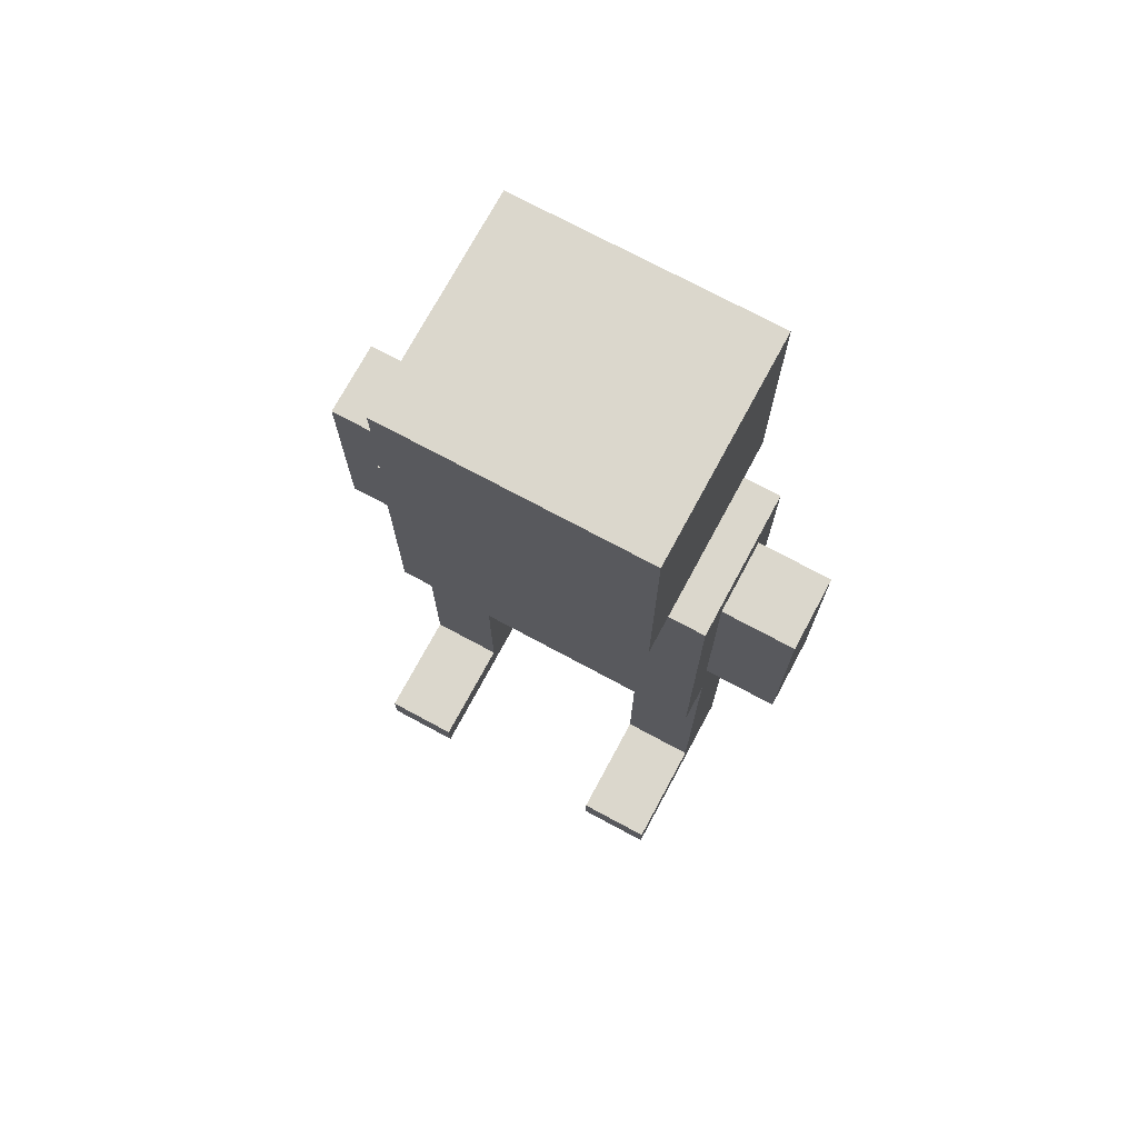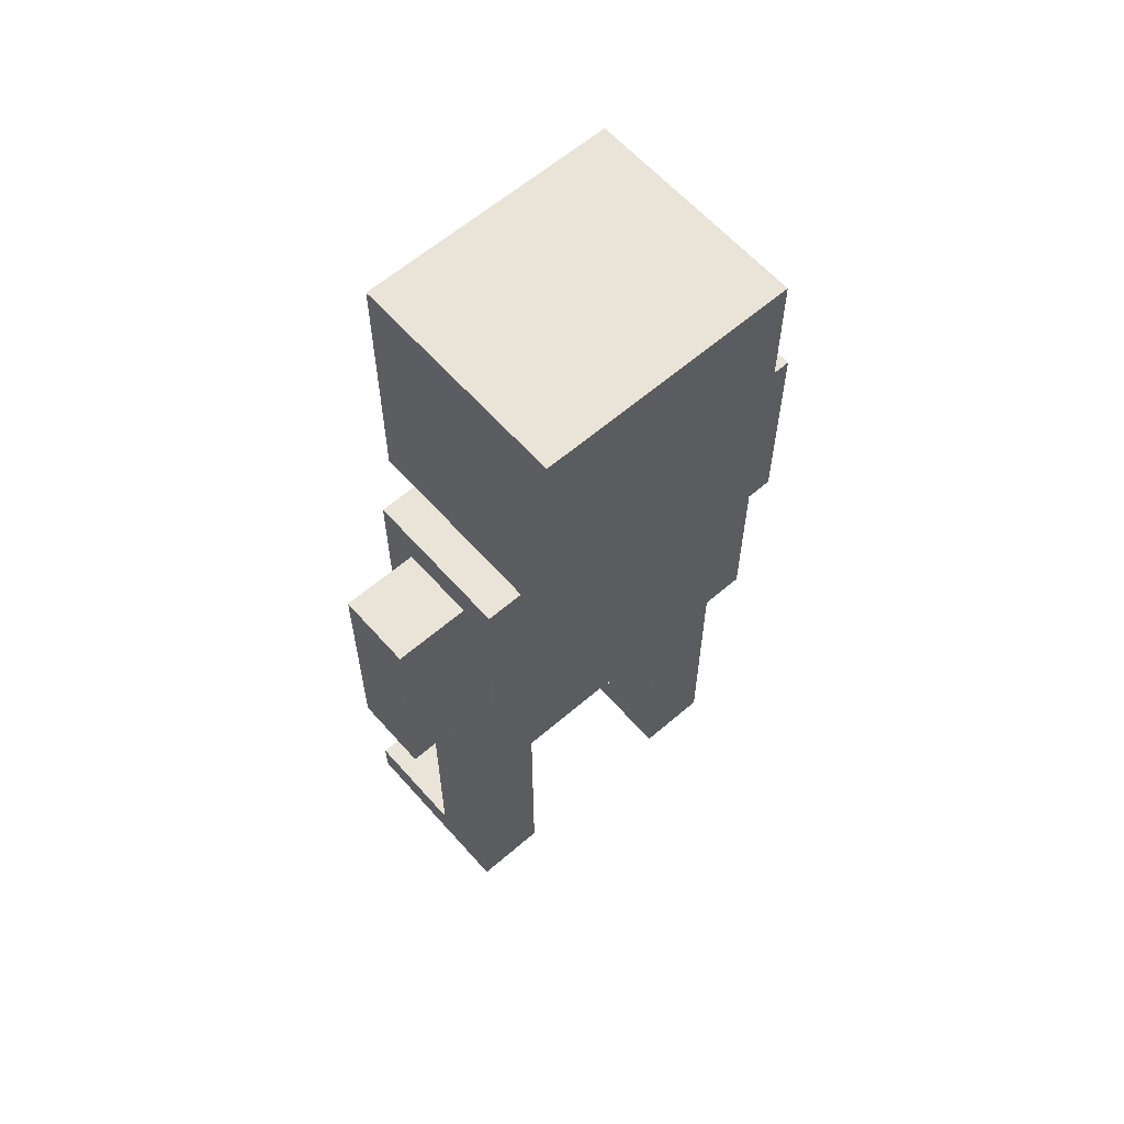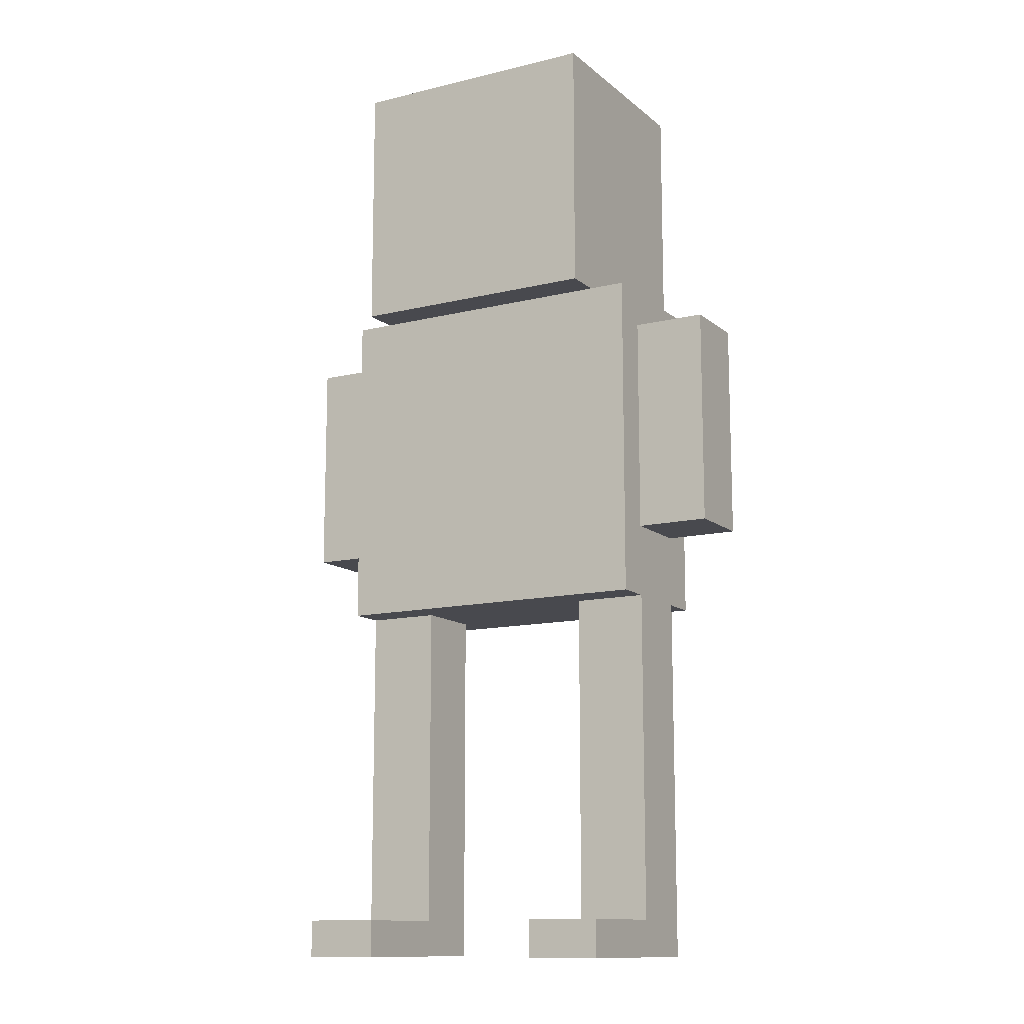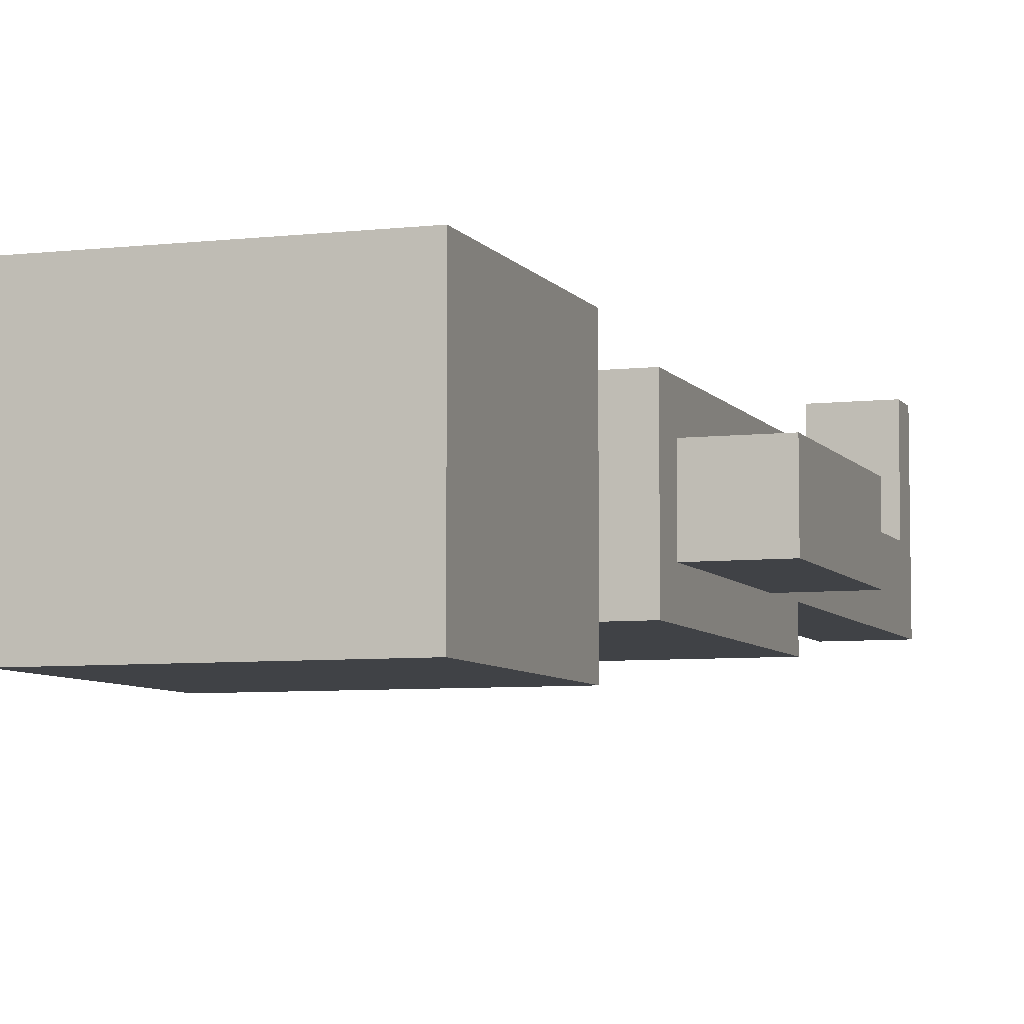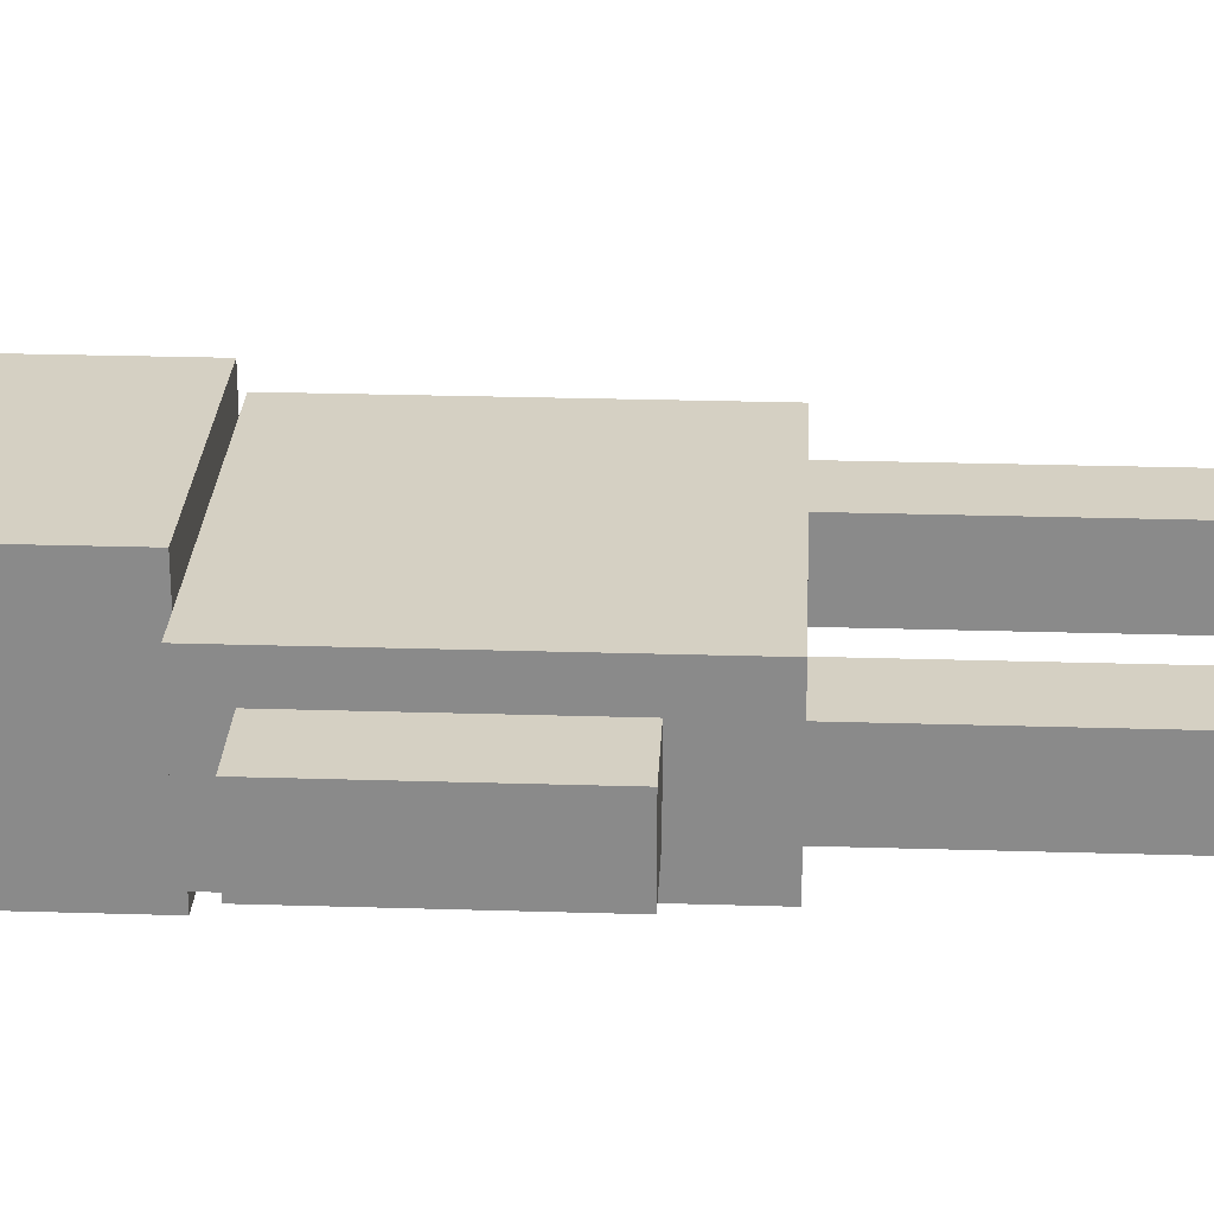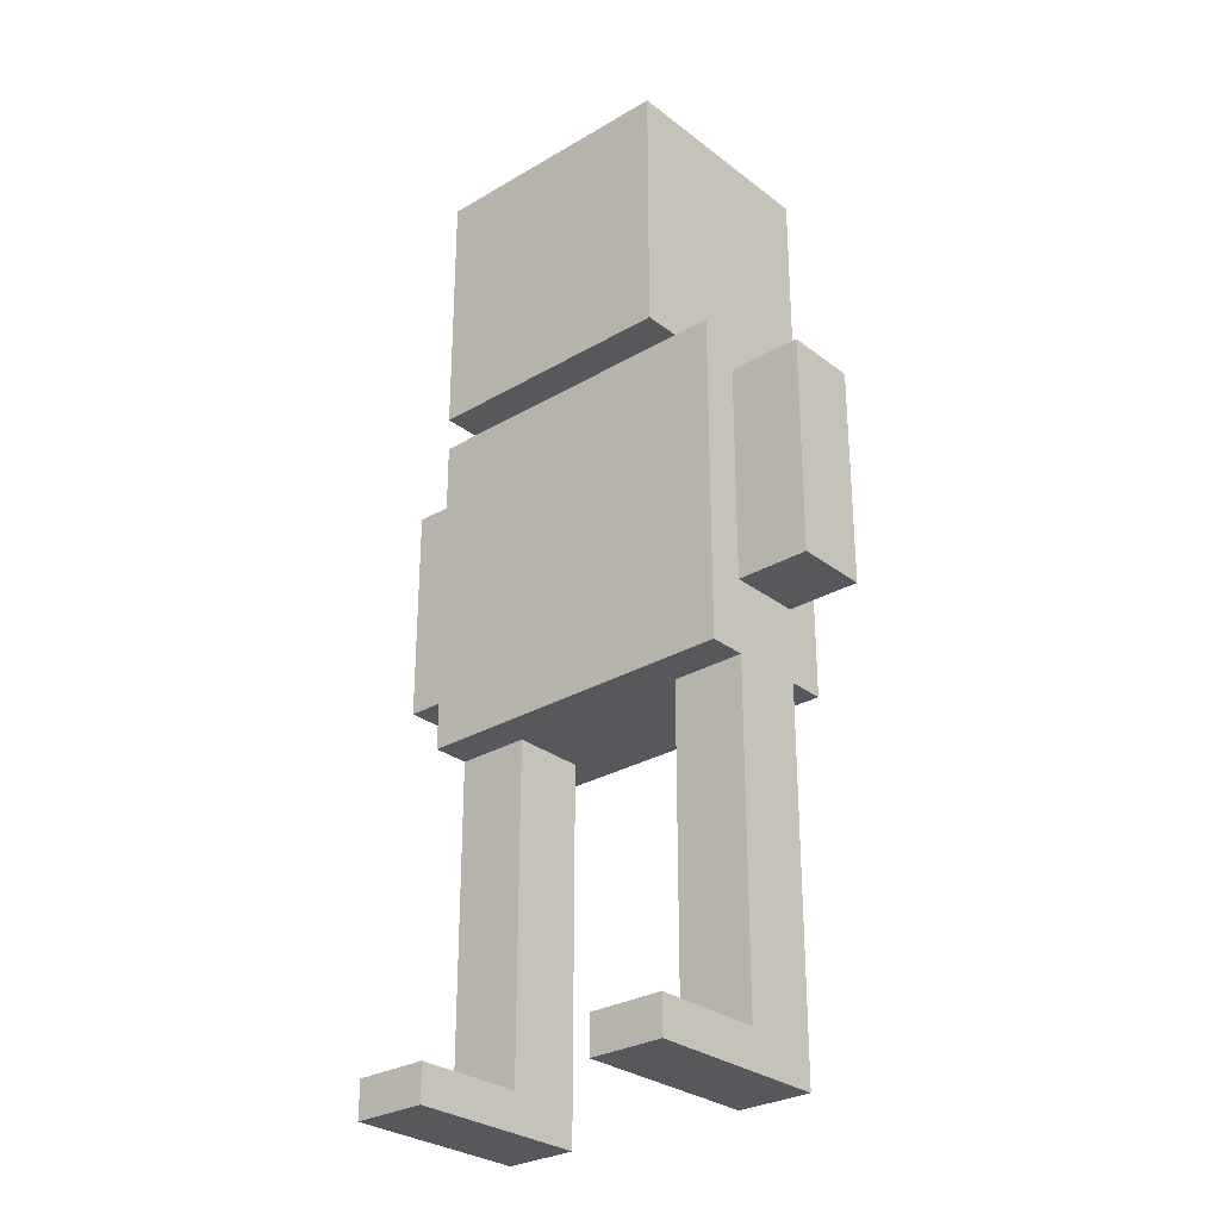
<metadata>
{"format":"obj","ext":"obj","renderer":"f3d","projection":"perspective","resolution":1024,"background":"white","views":[{"elev":73.4,"azim":28.3,"up":"+Y"},{"elev":61.2,"azim":138.7,"up":"+Y"},{"elev":-12.6,"azim":29.6,"up":"+Y"},{"elev":-6.4,"azim":-161.1,"up":"+Z"},{"elev":26.1,"azim":-87.2,"up":"+Z"},{"elev":-28.8,"azim":41.3,"up":"+Y"}]}
</metadata>
<code>
g Goalie
v -10 12 4
v -10 12 2
v -10 16 4
v -10 16 2
v -10 18 4
v -10 18 2
v -8 0 7
v -8 0 2
v -8 1 7
v -8 1 4
v -8 1 2
v -8 4 4
v -8 4 2
v -8 7 4
v -8 7 2
v -8 10 5
v -8 10 4
v -8 10 2
v -8 10 1
v -8 12 4
v -8 12 2
v -8 16 4
v -8 16 2
v -8 18 4
v -8 18 2
v -8 19 5
v -8 19 1
v -7 19 6
v -7 19 5
v -7 19 1
v -7 19 -0
v -7 23 6
v -7 23 -0
v -7 26 6
v -7 26 -0
v -1 0 7
v -1 0 2
v -1 1 7
v -1 1 4
v -1 1 2
v -1 4 4
v -1 4 2
v -1 7 4
v -1 7 2
v -1 10 4
v -1 10 2
v -6 0 7
v -6 0 2
v -6 1 7
v -6 1 4
v -6 1 2
v -6 4 4
v -6 4 2
v -6 7 4
v -6 7 2
v -6 10 4
v -6 10 2
v 0 19 6
v 0 19 5
v 0 19 1
v 0 19 -0
v 0 23 6
v 0 23 -0
v 0 26 6
v 0 26 -0
v 1 0 7
v 1 0 2
v 1 1 7
v 1 1 4
v 1 1 2
v 1 4 4
v 1 4 2
v 1 7 4
v 1 7 2
v 1 10 5
v 1 10 4
v 1 10 2
v 1 10 1
v 1 12 4
v 1 12 2
v 1 16 4
v 1 16 2
v 1 18 4
v 1 18 2
v 1 19 5
v 1 19 1
v 3 12 4
v 3 12 2
v 3 16 4
v 3 16 2
v 3 18 4
v 3 18 2
v -8 0 7
v -8 1 7
v -6 0 7
v -6 1 7
v -1 0 7
v -1 1 7
v 1 0 7
v 1 1 7
v -7 19 6
v -7 23 6
v -7 26 6
v -6 23 6
v -6 24 6
v -5 20 6
v -5 21 6
v -5 23 6
v -5 24 6
v -4 23 6
v -4 24 6
v -3 23 6
v -3 24 6
v -2 20 6
v -2 21 6
v -2 23 6
v -2 24 6
v -1 23 6
v -1 24 6
v 0 19 6
v 0 23 6
v 0 26 6
v -8 10 5
v -8 19 5
v -7 19 5
v -6 14 5
v -6 17 5
v -5 15 5
v -5 17 5
v -3 11 5
v -3 14 5
v -3 15 5
v -3 17 5
v -2 11 5
v -2 17 5
v 0 19 5
v 1 10 5
v 1 19 5
v -10 12 4
v -10 16 4
v -10 18 4
v -8 1 4
v -8 4 4
v -8 7 4
v -8 10 4
v -8 12 4
v -8 16 4
v -8 18 4
v -6 1 4
v -6 4 4
v -6 7 4
v -6 10 4
v -1 1 4
v -1 4 4
v -1 7 4
v -1 10 4
v 1 1 4
v 1 4 4
v 1 7 4
v 1 10 4
v 1 12 4
v 1 16 4
v 1 18 4
v 3 12 4
v 3 16 4
v 3 18 4
v -10 12 2
v -10 16 2
v -10 18 2
v -8 0 2
v -8 1 2
v -8 4 2
v -8 7 2
v -8 10 2
v -8 12 2
v -8 16 2
v -8 18 2
v -6 0 2
v -6 1 2
v -6 4 2
v -6 7 2
v -6 10 2
v -1 0 2
v -1 1 2
v -1 4 2
v -1 7 2
v -1 10 2
v 1 0 2
v 1 1 2
v 1 4 2
v 1 7 2
v 1 10 2
v 1 12 2
v 1 16 2
v 1 18 2
v 3 12 2
v 3 16 2
v 3 18 2
v -8 10 1
v -8 19 1
v -7 19 1
v 0 19 1
v 1 10 1
v 1 19 1
v -7 19 -0
v -7 23 -0
v -7 26 -0
v 0 19 -0
v 0 23 -0
v 0 26 -0
v -8 0 7
v -6 0 7
v -1 0 7
v 1 0 7
v -8 0 2
v -6 0 2
v -1 0 2
v 1 0 2
v -8 10 5
v 1 10 5
v -8 10 4
v -6 10 4
v -1 10 4
v 1 10 4
v -8 10 2
v -6 10 2
v -1 10 2
v 1 10 2
v -8 10 1
v 1 10 1
v -10 12 4
v -8 12 4
v 1 12 4
v 3 12 4
v -10 12 2
v -8 12 2
v 1 12 2
v 3 12 2
v -7 19 6
v 0 19 6
v -7 19 5
v 0 19 5
v -7 19 1
v 0 19 1
v -7 19 -0
v 0 19 -0
v -8 1 7
v -6 1 7
v -1 1 7
v 1 1 7
v -8 1 4
v -6 1 4
v -1 1 4
v 1 1 4
v -10 18 4
v -8 18 4
v 1 18 4
v 3 18 4
v -10 18 2
v -8 18 2
v 1 18 2
v 3 18 2
v -8 19 5
v -7 19 5
v 0 19 5
v 1 19 5
v -8 19 1
v -7 19 1
v 0 19 1
v 1 19 1
v -7 26 6
v 0 26 6
v -7 26 -0
v 0 26 -0
f 3 2 1
f 4 2 3
f 5 4 3
f 6 4 5
f 9 8 7
f 10 8 9
f 11 8 10
f 12 11 10
f 13 11 12
f 14 13 12
f 15 13 14
f 17 15 14
f 18 15 17
f 20 18 17
f 20 19 18
f 20 17 16
f 21 19 20
f 22 20 16
f 23 19 21
f 24 22 16
f 25 19 23
f 26 24 16
f 26 25 24
f 27 19 25
f 27 25 26
f 32 29 28
f 32 31 30
f 32 30 29
f 33 31 32
f 34 33 32
f 35 33 34
f 38 37 36
f 39 37 38
f 40 37 39
f 41 40 39
f 42 40 41
f 43 42 41
f 44 42 43
f 45 44 43
f 46 44 45
f 47 48 49
f 49 48 50
f 50 48 51
f 50 51 52
f 52 51 53
f 52 53 54
f 54 53 55
f 54 55 56
f 56 55 57
f 58 59 62
f 60 61 62
f 59 60 62
f 62 61 63
f 62 63 64
f 64 63 65
f 66 67 68
f 68 67 69
f 69 67 70
f 69 70 71
f 71 70 72
f 71 72 73
f 73 72 74
f 73 74 76
f 76 74 77
f 76 77 79
f 77 78 79
f 75 76 79
f 79 78 80
f 75 79 81
f 80 78 82
f 75 81 83
f 82 78 84
f 75 83 85
f 83 84 85
f 84 78 86
f 85 84 86
f 87 88 89
f 89 88 90
f 89 90 91
f 91 90 92
f 95 94 93
f 96 94 95
f 99 98 97
f 100 98 99
f 104 102 101
f 104 103 102
f 105 103 104
f 106 104 101
f 106 105 104
f 107 105 106
f 108 105 107
f 109 103 105
f 109 105 108
f 110 108 107
f 110 109 108
f 111 103 109
f 111 109 110
f 112 110 107
f 112 111 110
f 113 103 111
f 113 111 112
f 114 106 101
f 114 107 106
f 115 112 107
f 115 107 114
f 116 113 112
f 116 112 115
f 117 103 113
f 117 113 116
f 118 116 115
f 118 115 114
f 118 117 116
f 119 103 117
f 119 117 118
f 120 114 101
f 120 118 114
f 121 119 118
f 121 118 120
f 122 103 119
f 122 119 121
f 125 124 123
f 126 125 123
f 127 125 126
f 128 127 126
f 129 125 127
f 129 127 128
f 130 126 123
f 131 128 126
f 131 126 130
f 132 129 128
f 132 128 131
f 133 125 129
f 133 129 132
f 134 132 131
f 134 130 123
f 134 133 132
f 134 131 130
f 135 125 133
f 135 133 134
f 136 135 134
f 136 125 135
f 137 134 123
f 137 136 134
f 138 136 137
f 146 140 139
f 147 141 140
f 147 140 146
f 148 141 147
f 149 143 142
f 150 144 143
f 150 143 149
f 151 145 144
f 151 144 150
f 152 145 151
f 157 154 153
f 158 155 154
f 158 154 157
f 159 156 155
f 159 155 158
f 160 156 159
f 164 162 161
f 165 163 162
f 165 162 164
f 166 163 165
f 167 168 175
f 168 169 176
f 175 168 176
f 176 169 177
f 170 171 178
f 171 172 179
f 178 171 179
f 172 173 180
f 179 172 180
f 173 174 181
f 180 173 181
f 181 174 182
f 183 184 188
f 184 185 189
f 188 184 189
f 185 186 190
f 189 185 190
f 186 187 191
f 190 186 191
f 191 187 192
f 193 194 196
f 194 195 197
f 196 194 197
f 197 195 198
f 199 200 201
f 199 201 202
f 199 202 203
f 203 202 204
f 205 206 208
f 206 207 209
f 208 206 209
f 209 207 210
f 215 212 211
f 216 212 215
f 217 214 213
f 218 214 217
f 221 220 219
f 222 220 221
f 223 220 222
f 224 220 223
f 226 223 222
f 227 223 226
f 229 226 225
f 229 228 227
f 229 227 226
f 230 228 229
f 235 232 231
f 236 232 235
f 237 234 233
f 238 234 237
f 241 240 239
f 242 240 241
f 245 244 243
f 246 244 245
f 247 248 251
f 251 248 252
f 249 250 253
f 253 250 254
f 255 256 259
f 259 256 260
f 257 258 261
f 261 258 262
f 263 264 267
f 267 264 268
f 265 266 269
f 269 266 270
f 271 272 273
f 273 272 274

</code>
